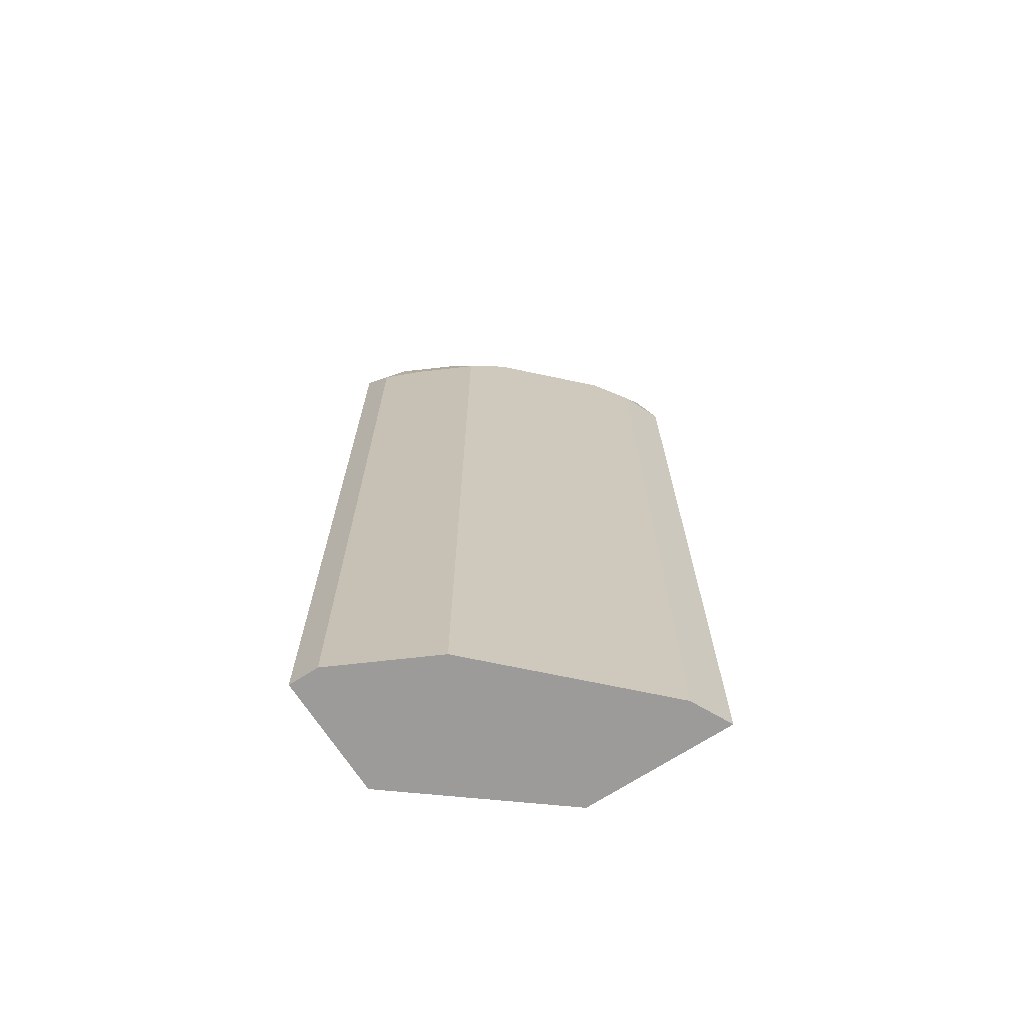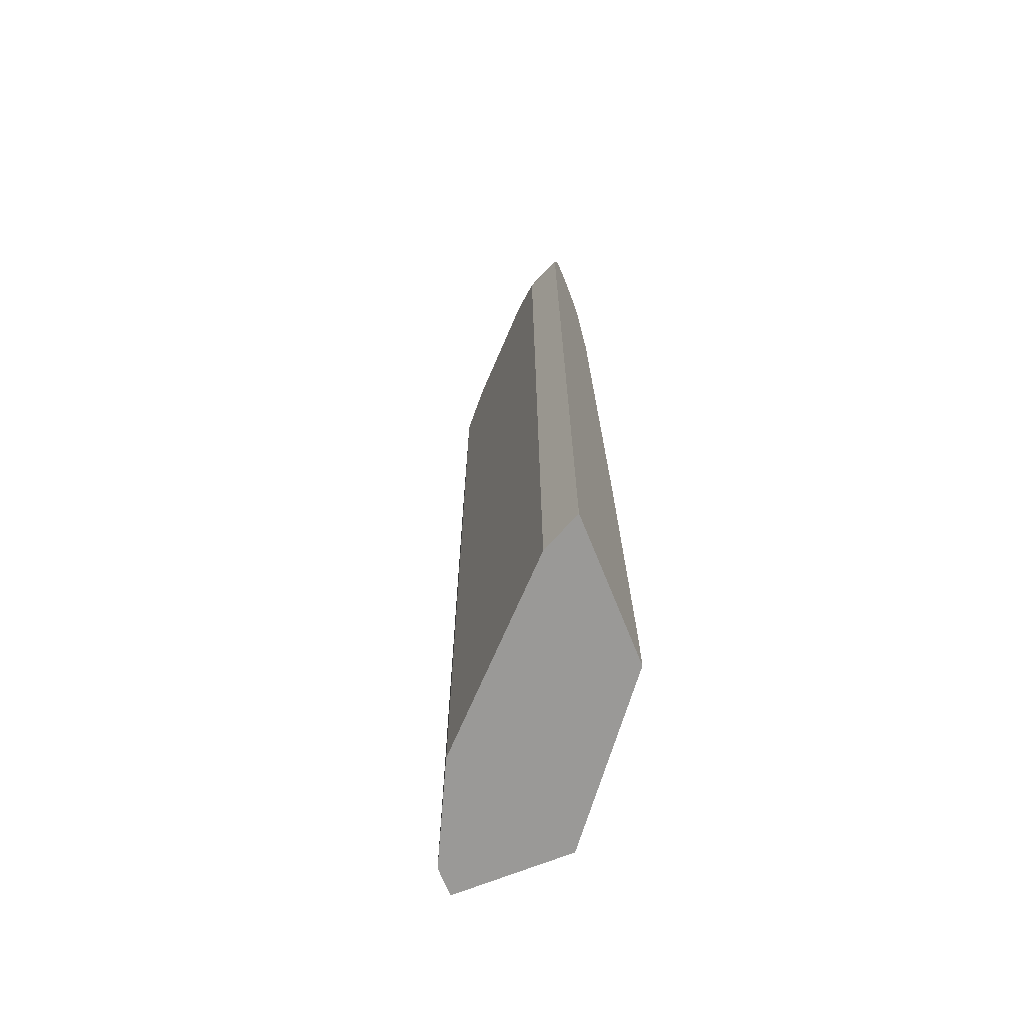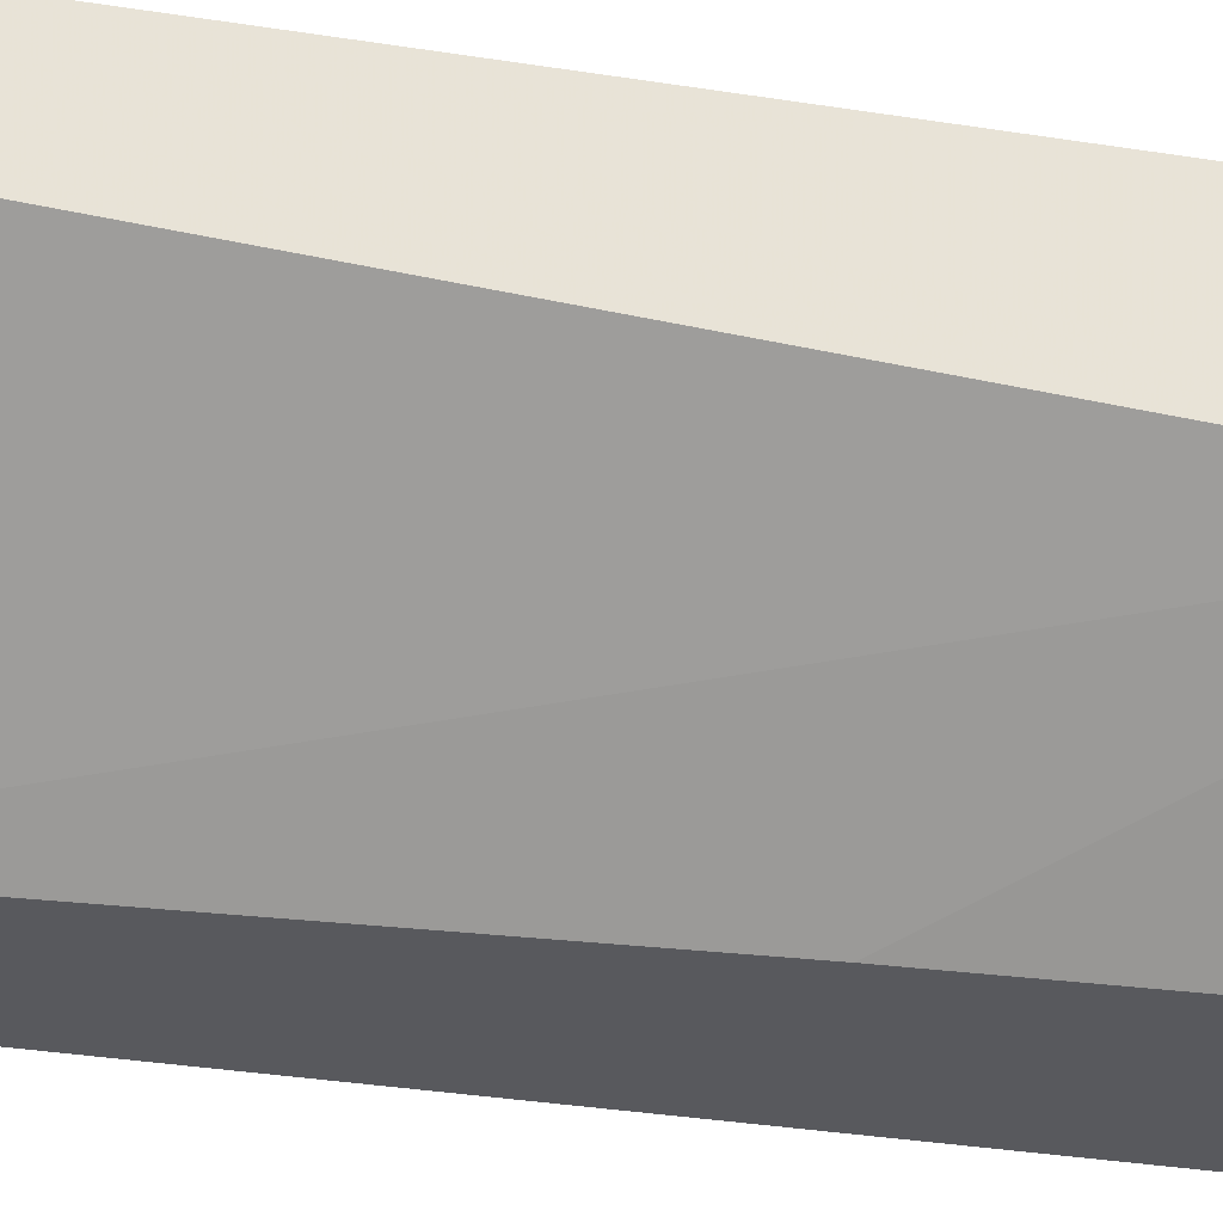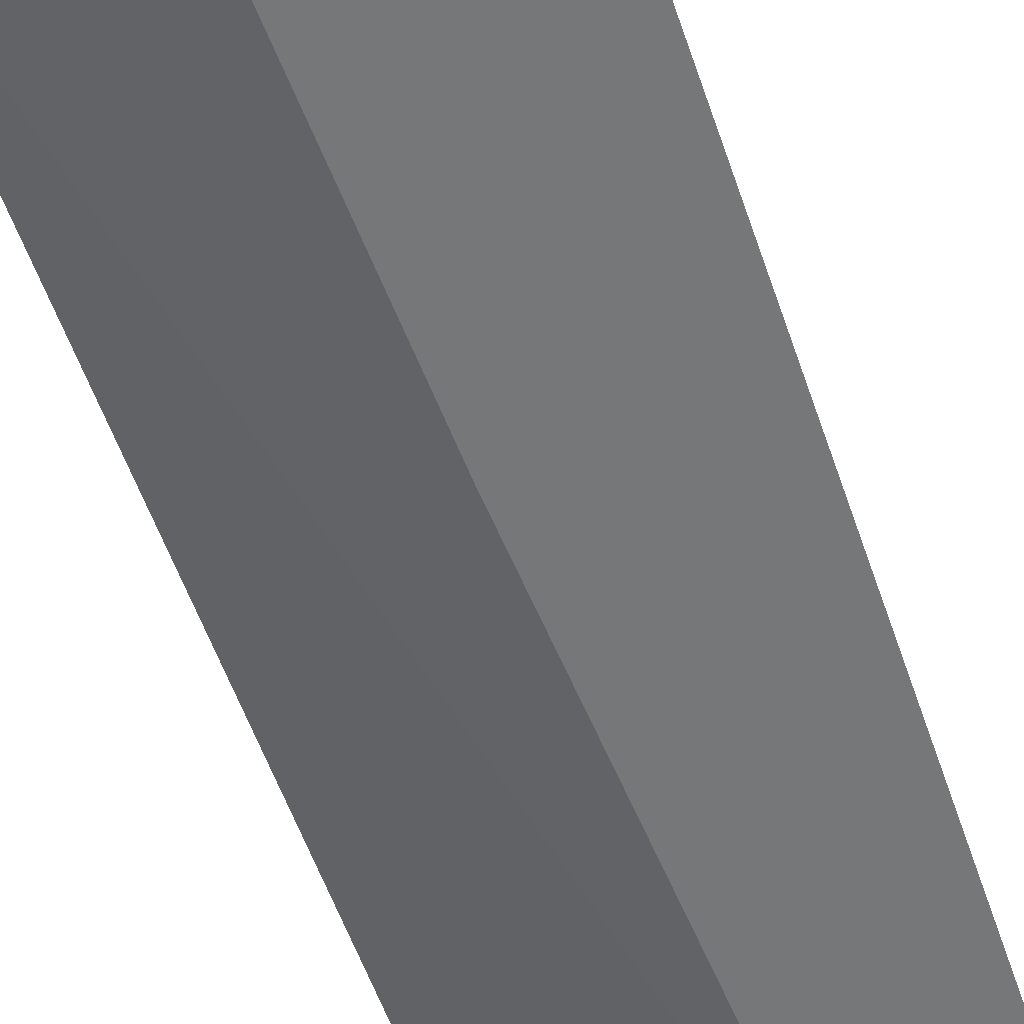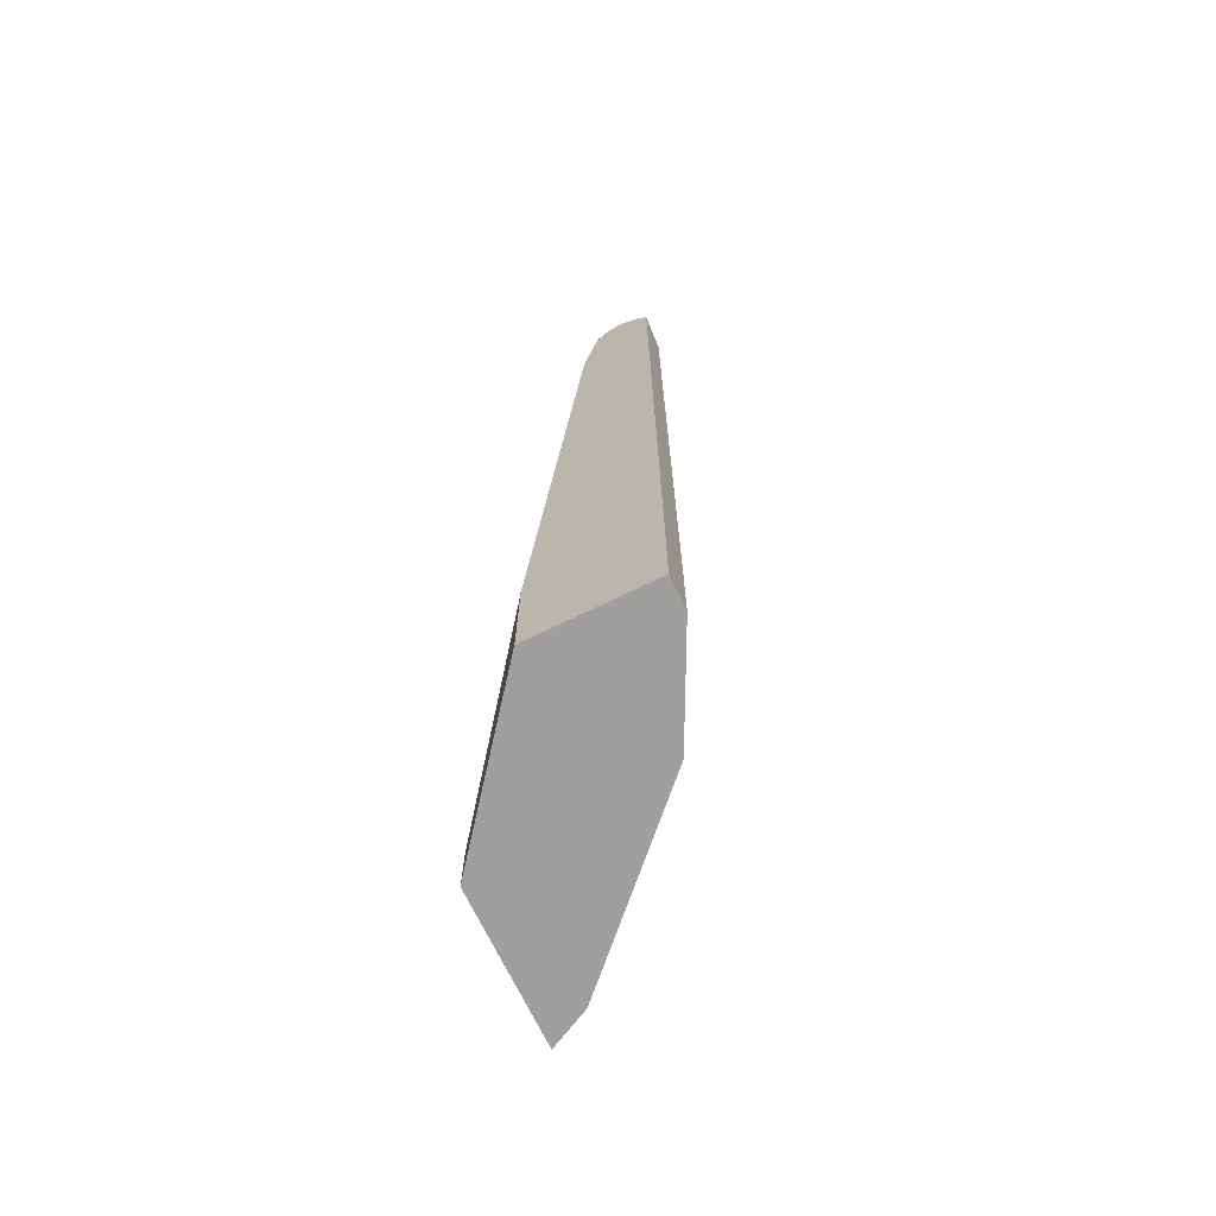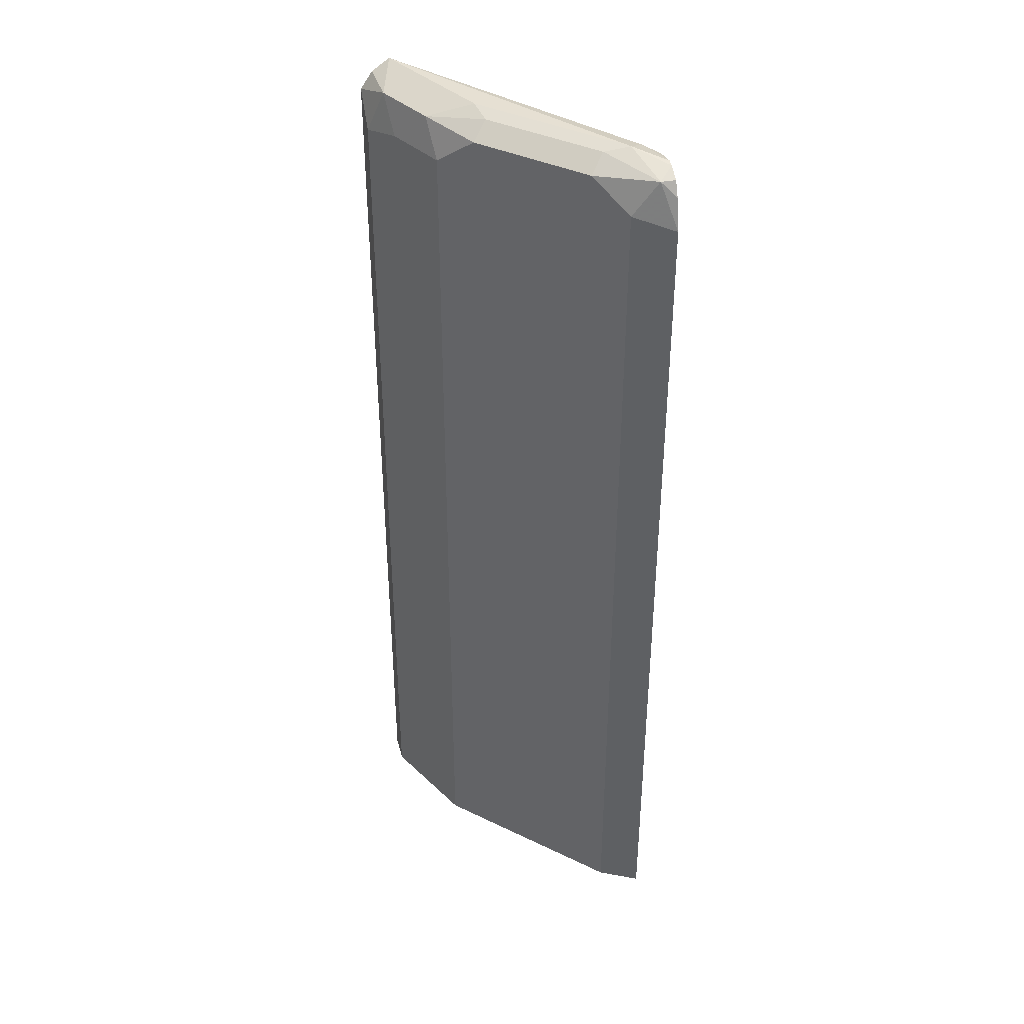
<metadata>
{"format":"obj","ext":"obj","renderer":"f3d","projection":"perspective","resolution":1024,"background":"white","views":[{"elev":-69.8,"azim":33.0,"up":"+Y"},{"elev":-68.9,"azim":111.9,"up":"+Y"},{"elev":-30.2,"azim":-103.5,"up":"+Z"},{"elev":-57.0,"azim":18.4,"up":"+Z"},{"elev":-71.3,"azim":-64.1,"up":"+Y"},{"elev":38.4,"azim":76.3,"up":"+Y"}]}
</metadata>
<code>
v 0.1973 -0.3947 0.593
v 0.362 -0.3947 0.4617
v 0.1973 -0.3947 0.7248
v 0.1973 -0.2633 0.593
v 0.5266 -0.3947 0.4617
v 0.362 -0.3288 0.4617
v 0.2306 -0.3947 0.7246
v 0.1973 0.6259 0.7248
v 0.3785 0.03357 0.4617
v 0.1973 0.2636 0.626
v 0.4114 0.5275 0.4617
v 0.5267 -0.3947 0.4617
v 0.5267 -0.3626 0.4617
v 0.297 -0.3947 0.6914
v 0.2306 0.5928 0.7246
v 0.247 0.6422 0.7081
v 0.1973 0.6455 0.7115
v 0.1973 0.5265 0.6424
v 0.1973 0.6254 0.6587
v 0.4359 0.6295 0.4617
v 0.5263 -0.3947 0.4625
v 0.5267 0.5925 0.4617
v 0.33 -0.3947 0.6749
v 0.3184 0.5818 0.6807
v 0.3404 0.6038 0.6697
v 0.2745 0.6038 0.7026
v 0.3129 0.6422 0.6752
v 0.1976 0.6587 0.6917
v 0.1973 0.6583 0.6924
v 0.1973 0.6257 0.6588
v 0.4363 0.6302 0.4617
v 0.516 -0.3947 0.4831
v 0.516 0.5818 0.4831
v 0.5185 0.6264 0.4617
v 0.5105 0.6422 0.4776
v 0.505 0.6038 0.505
v 0.3404 -0.3947 0.6697
v 0.4721 0.6368 0.538
v 0.3733 0.6368 0.6368
v 0.3568 0.6532 0.6203
v 0.3294 0.6587 0.6258
v 0.4611 0.6587 0.4941
v 0.4446 0.6505 0.4776
v 0.1973 0.6585 0.6913
v 0.1973 0.6585 0.6917
v 0.1973 0.6478 0.6698
v 0.4367 0.6306 0.4617
v 0.505 -0.3947 0.505
v 0.5105 0.6422 0.4617
v 0.4946 0.6502 0.4617
v 0.4556 0.6532 0.5215
v 0.4721 -0.3947 0.538
v 0.4227 0.6532 0.5544
v 0.4873 0.652 0.4617
v 0.4605 0.6465 0.4617
f 23 25 24
f 25 38 39
f 25 39 27
f 25 37 52
f 28 42 43
f 27 39 40
f 27 40 41
f 28 41 42
f 23 37 25
f 25 52 38
f 22 36 33
f 16 41 28
f 22 34 35
f 21 33 32
f 21 22 33
f 20 30 31
f 19 30 20
f 16 25 27
f 16 26 25
f 16 29 17
f 16 28 29
f 28 43 44
f 15 26 16
f 22 35 36
f 28 44 45
f 35 38 36
f 30 46 31
f 43 46 44
f 43 47 46
f 43 55 47
f 43 54 55
f 42 50 54
f 42 53 51
f 42 54 43
f 40 42 41
f 40 53 42
f 38 40 39
f 38 53 40
f 38 51 53
f 36 52 48
f 36 38 52
f 15 25 26
f 35 51 38
f 35 42 51
f 35 50 42
f 35 49 50
f 34 49 35
f 32 36 48
f 32 33 36
f 31 46 47
f 28 45 29
f 15 24 25
f 16 27 41
f 14 23 24
f 1 6 2
f 1 4 6
f 1 10 4
f 1 18 10
f 1 19 18
f 1 30 19
f 1 46 30
f 1 44 46
f 1 45 44
f 1 29 45
f 1 17 29
f 2 6 9
f 1 8 17
f 1 7 3
f 1 14 7
f 1 23 14
f 1 37 23
f 1 52 37
f 1 48 52
f 1 32 48
f 1 21 32
f 1 12 21
f 1 5 12
f 1 2 5
f 14 24 15
f 2 9 11
f 1 3 8
f 2 20 31
f 2 11 20
f 13 22 21
f 12 13 21
f 11 19 20
f 11 18 19
f 8 16 17
f 8 15 16
f 7 14 15
f 5 13 12
f 4 11 9
f 4 10 11
f 10 18 11
f 3 15 8
f 2 31 47
f 4 9 6
f 2 47 55
f 2 55 54
f 2 50 49
f 2 54 50
f 2 49 34
f 2 34 22
f 2 22 13
f 2 13 5
f 3 7 15

</code>
